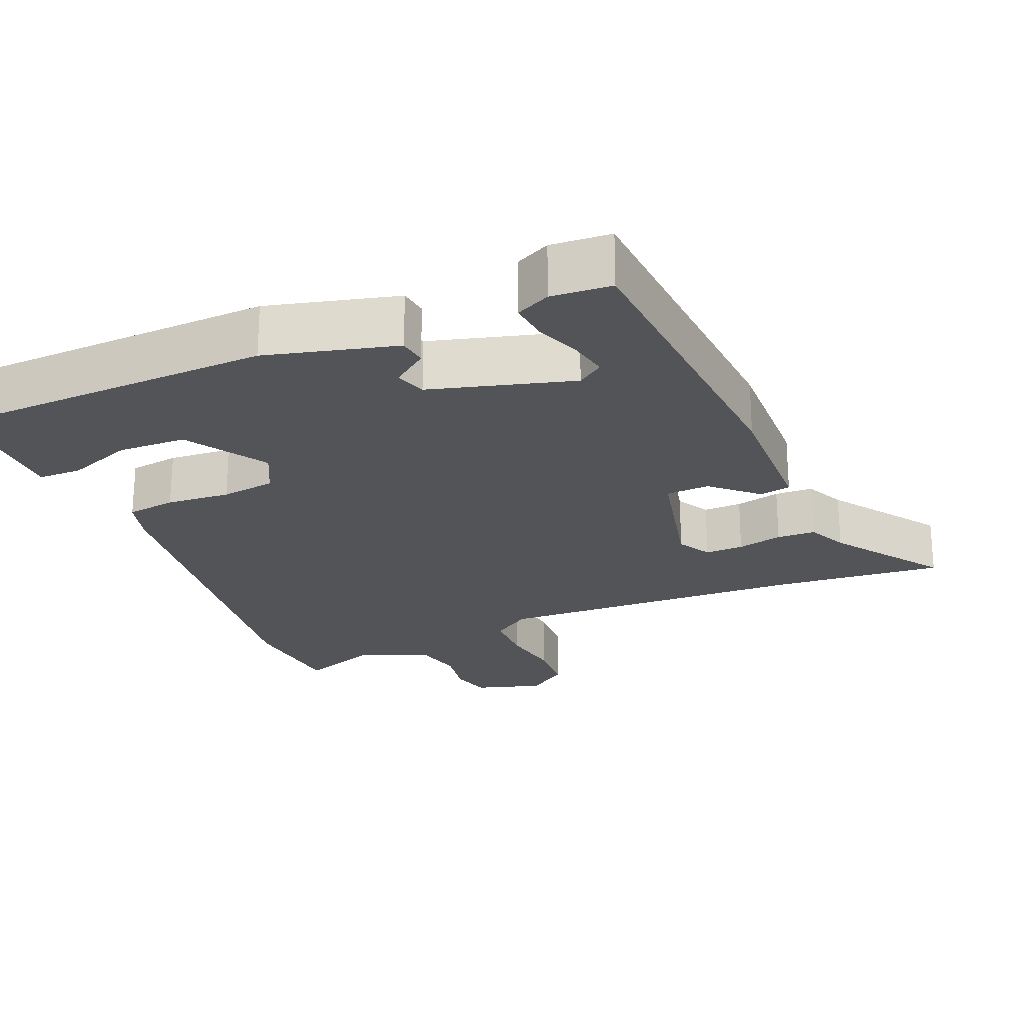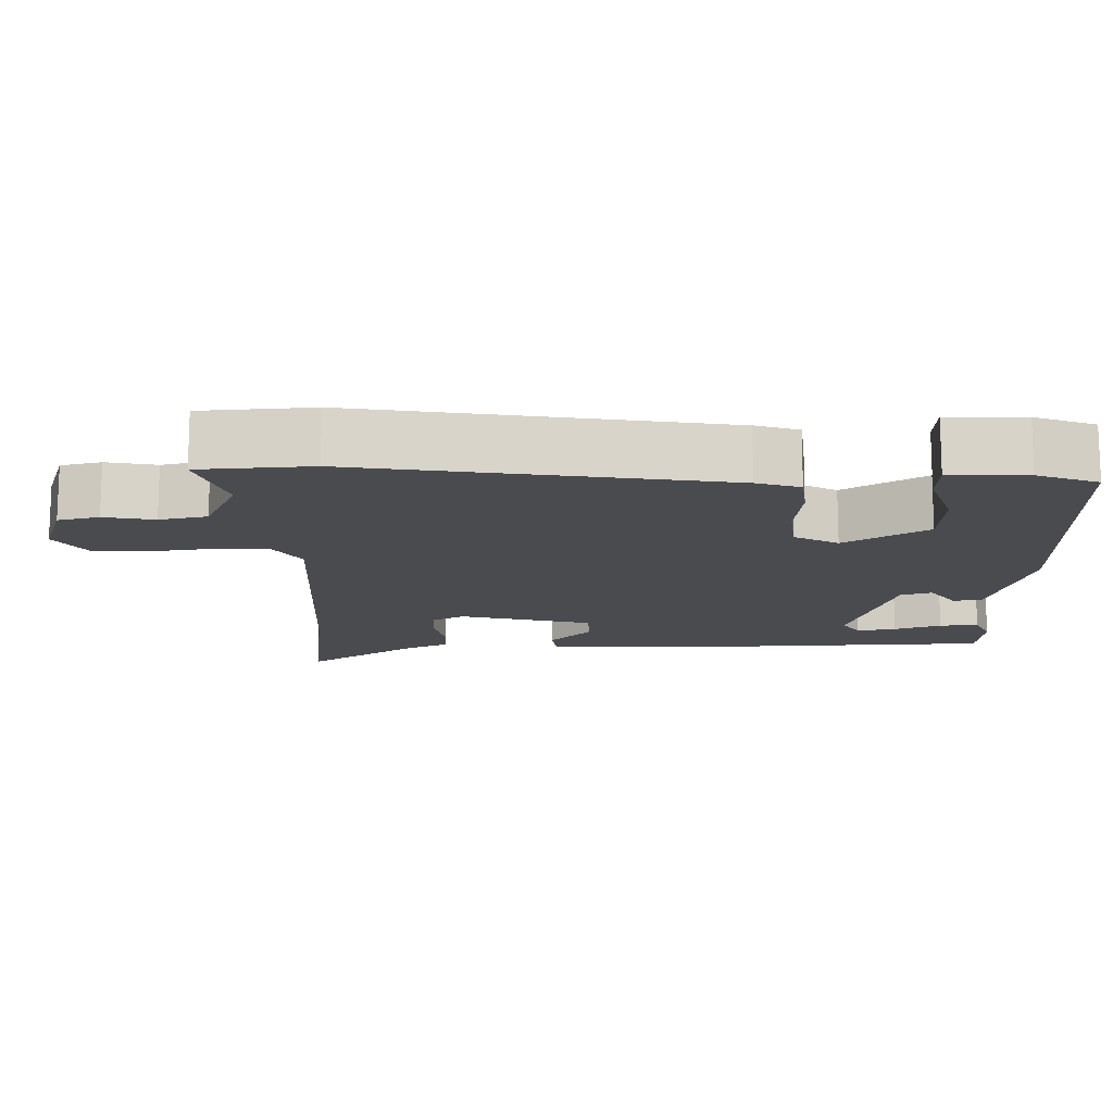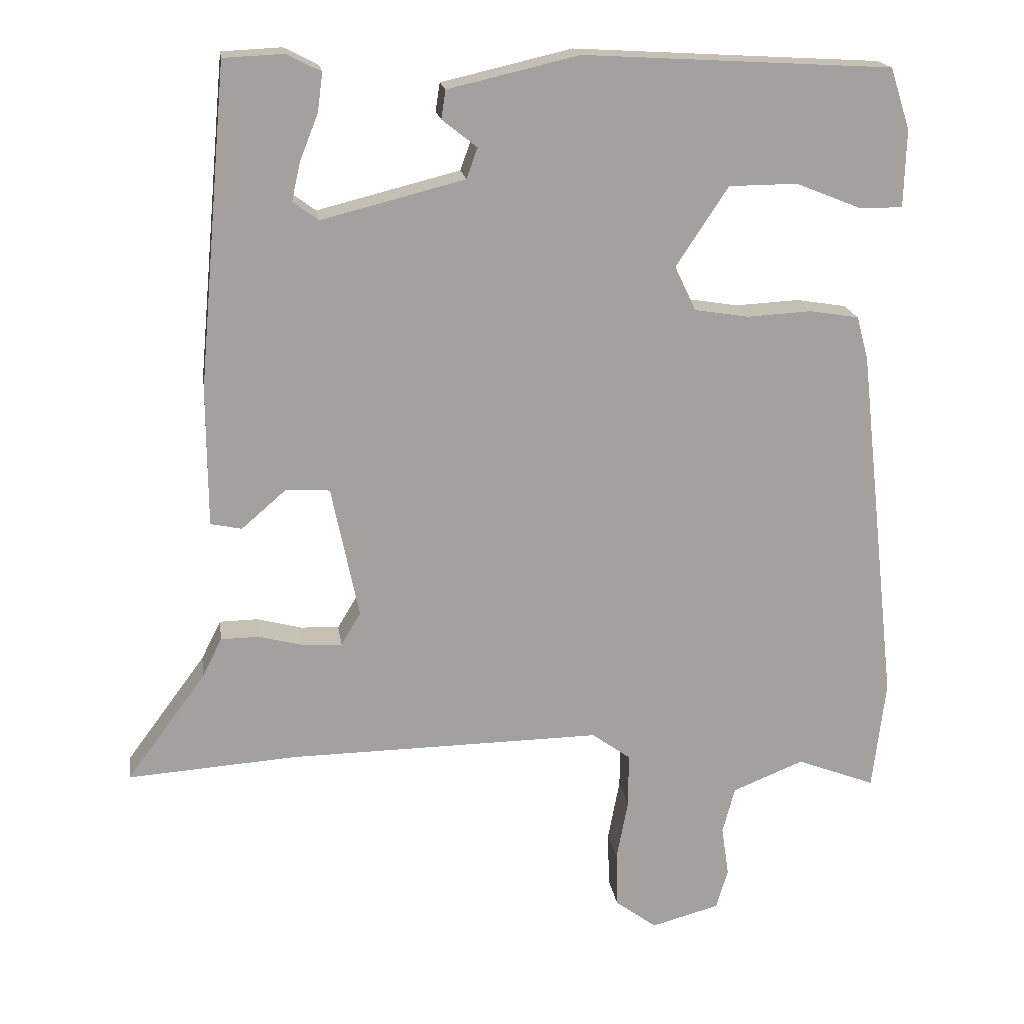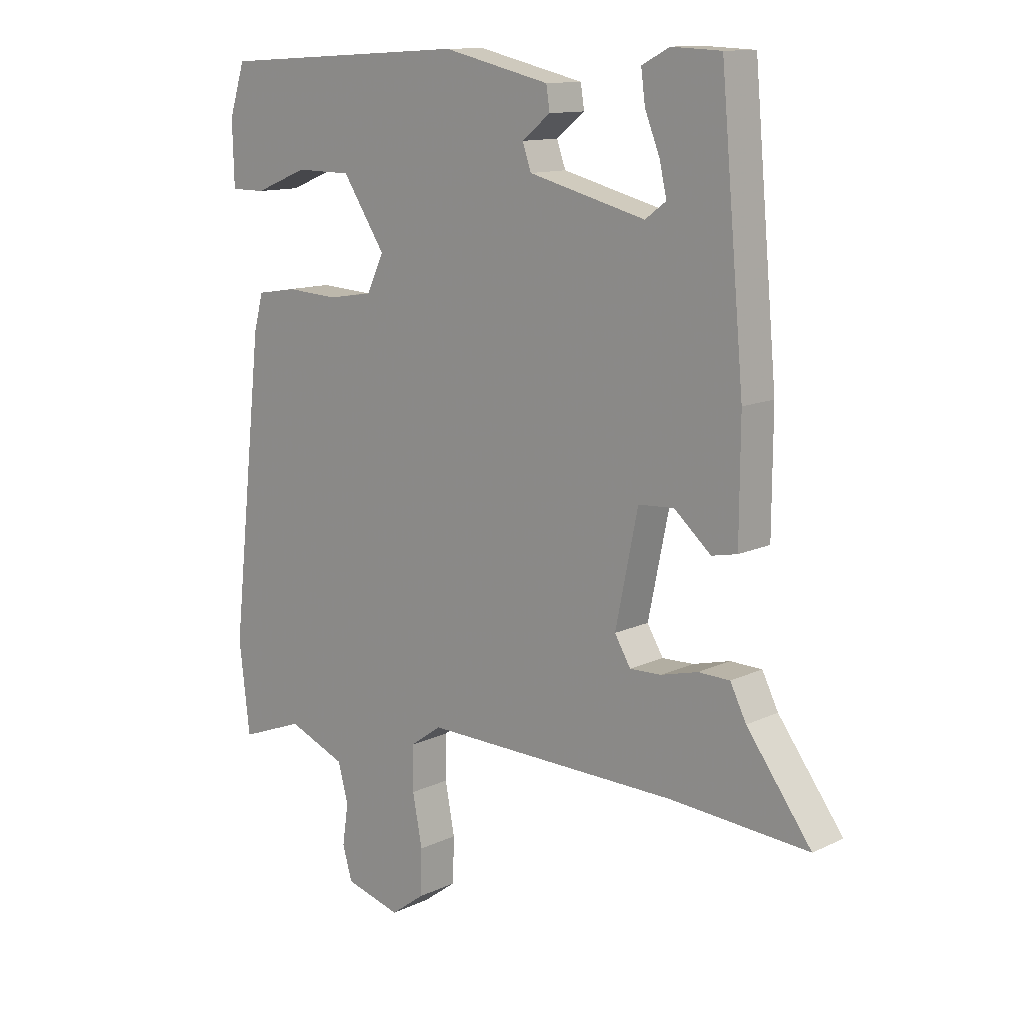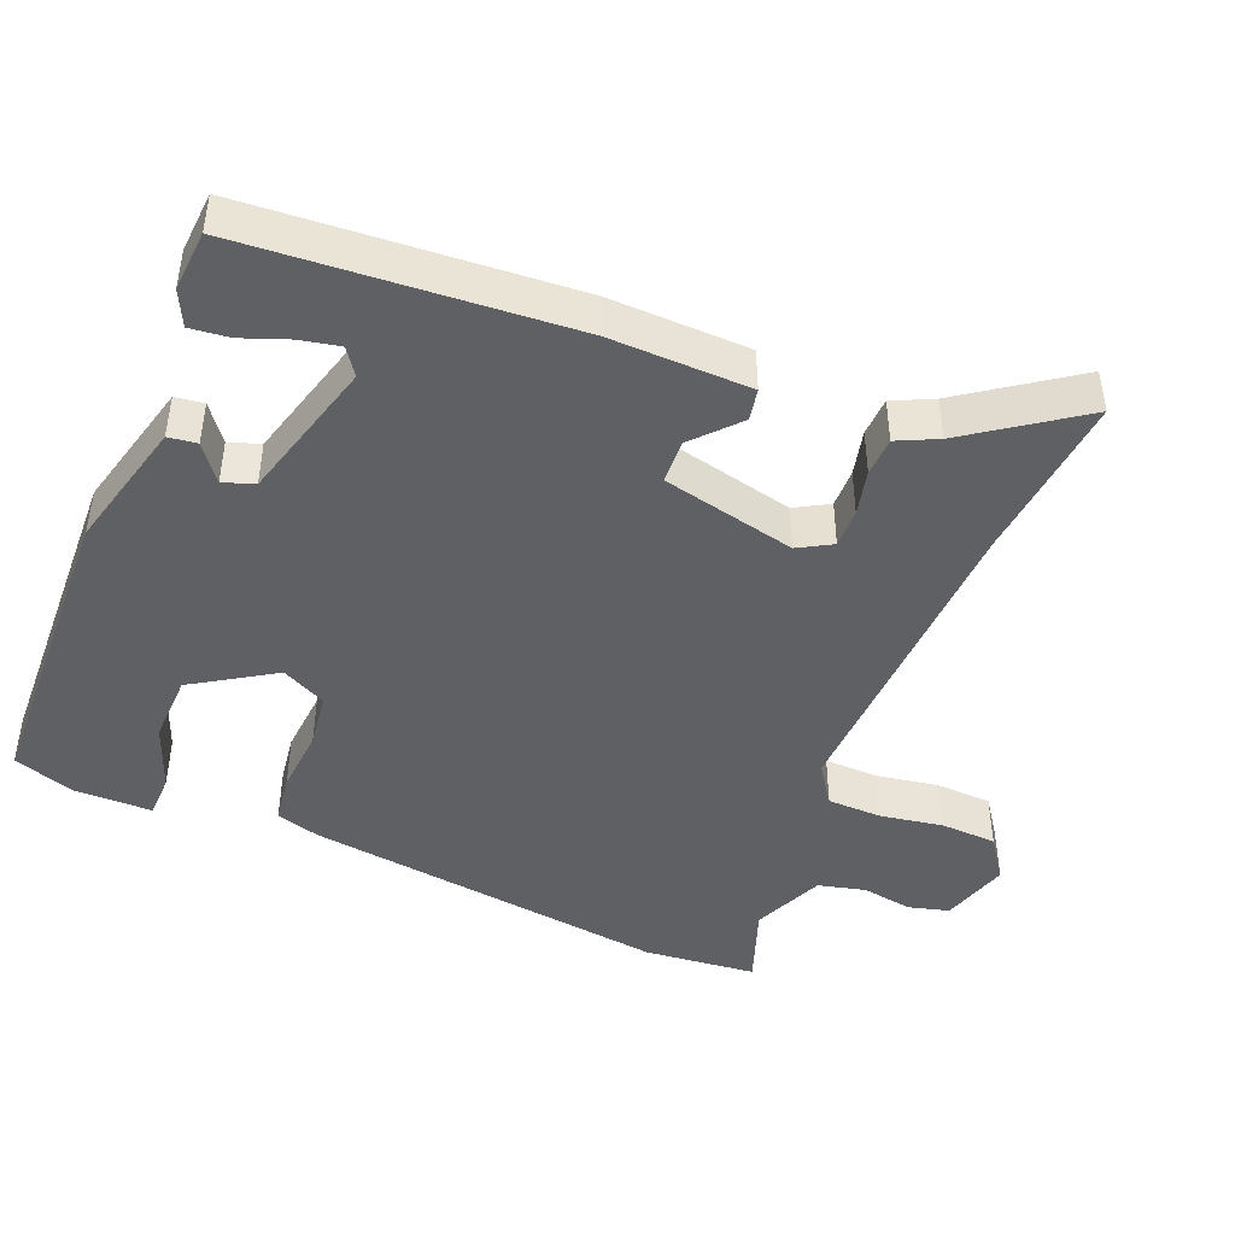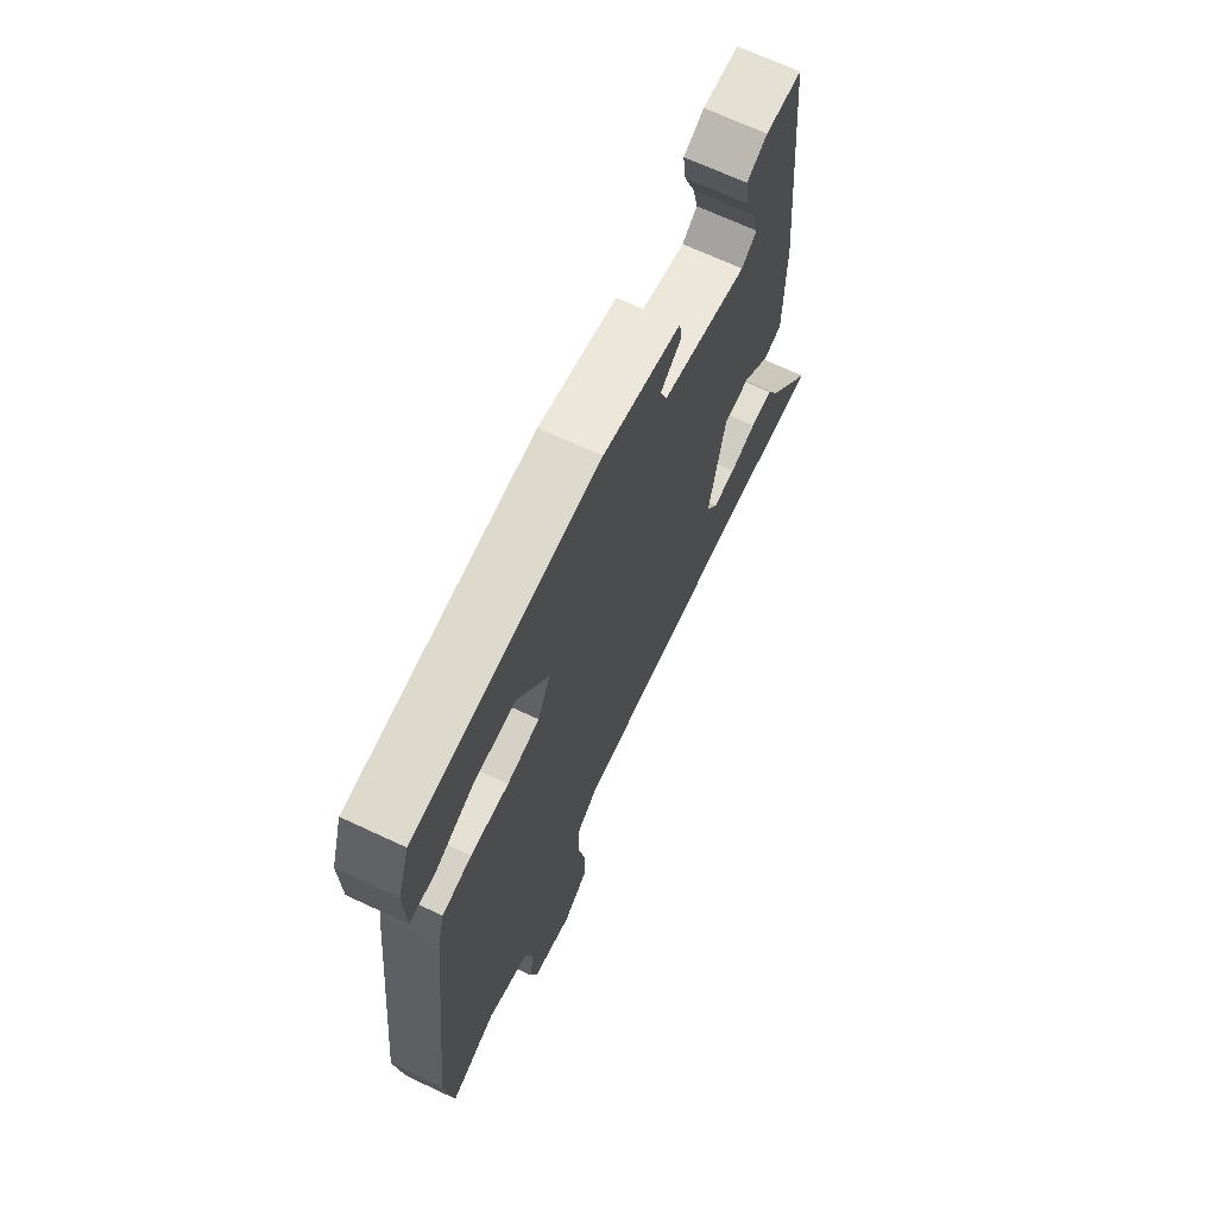
<metadata>
{"format":"obj","ext":"obj","renderer":"f3d","projection":"perspective","resolution":1024,"background":"white","views":[{"elev":-23.6,"azim":21.5,"up":"+Y"},{"elev":-14.1,"azim":-91.7,"up":"+Y"},{"elev":18.1,"azim":172.1,"up":"+Z"},{"elev":12.4,"azim":42.3,"up":"+Z"},{"elev":-45.0,"azim":66.5,"up":"+Y"},{"elev":68.6,"azim":-64.9,"up":"+Z"}]}
</metadata>
<code>
v 0.427 0.07 0.497
v 0.467 0.07 0.057
v 0.466 0.07 -0.135
v 0.423 0.07 -0.144
v 0.361 0.07 -0.09
v 0.301 0.07 -0.094
v 0.263 0.07 -0.277
v 0.29 0.07 -0.322
v 0.343 0.07 -0.32
v 0.405 0.07 -0.304
v 0.458 0.07 -0.305
v 0.485 0.07 -0.359
v 0.594 0.07 -0.507
v 0.361 0.07 -0.49
v -0.071 0.07 -0.482
v -0.124 0.07 -0.52
v -0.124 0.07 -0.594
v -0.108 0.07 -0.679
v -0.11 0.07 -0.755
v -0.167 0.07 -0.797
v -0.261 0.07 -0.771
v -0.277 0.07 -0.716
v -0.267 0.07 -0.647
v -0.284 0.07 -0.583
v -0.382 0.07 -0.543
v -0.49 0.07 -0.584
v -0.508 0.07 -0.432
v -0.453 0.07 0.066
v -0.437 0.07 0.126
v -0.369 0.07 0.137
v -0.281 0.07 0.132
v -0.206 0.07 0.144
v -0.177 0.07 0.205
v -0.249 0.07 0.314
v -0.343 0.07 0.315
v -0.433 0.07 0.279
v -0.492 0.07 0.279
v -0.495 0.07 0.385
v -0.468 0.07 0.469
v -0.044 0.07 0.493
v 0.136 0.07 0.451
v 0.142 0.07 0.412
v 0.094 0.07 0.374
v 0.109 0.07 0.332
v 0.306 0.07 0.282
v 0.341 0.07 0.308
v 0.329 0.07 0.361
v 0.304 0.07 0.424
v 0.297 0.07 0.477
v 0.344 0.07 0.501
v 0.427 0 0.497
v 0.467 0 0.057
v 0.466 0 -0.135
v 0.423 0 -0.144
v 0.361 0 -0.09
v 0.301 0 -0.094
v 0.263 0 -0.277
v 0.29 0 -0.322
v 0.343 0 -0.32
v 0.405 0 -0.304
v 0.458 0 -0.305
v 0.485 0 -0.359
v 0.594 0 -0.507
v 0.361 0 -0.49
v -0.071 0 -0.482
v -0.124 0 -0.52
v -0.124 0 -0.594
v -0.108 0 -0.679
v -0.11 0 -0.755
v -0.167 0 -0.797
v -0.261 0 -0.771
v -0.277 0 -0.716
v -0.267 0 -0.647
v -0.284 0 -0.583
v -0.382 0 -0.543
v -0.49 0 -0.584
v -0.508 0 -0.432
v -0.453 0 0.066
v -0.437 0 0.126
v -0.369 0 0.137
v -0.281 0 0.132
v -0.206 0 0.144
v -0.177 0 0.205
v -0.249 0 0.314
v -0.343 0 0.315
v -0.433 0 0.279
v -0.492 0 0.279
v -0.495 0 0.385
v -0.468 0 0.469
v -0.044 0 0.493
v 0.136 0 0.451
v 0.142 0 0.412
v 0.094 0 0.374
v 0.109 0 0.332
v 0.306 0 0.282
v 0.341 0 0.308
v 0.329 0 0.361
v 0.304 0 0.424
v 0.297 0 0.477
v 0.344 0 0.501
f 50 1 2
f 49 50 2
f 48 49 2
f 47 48 2
f 46 47 2 3
f 3 4 5
f 46 3 5
f 45 46 5
f 44 45 5 6
f 41 42 43
f 40 41 43
f 39 40 43
f 38 39 43
f 38 43 44
f 35 36 37 38
f 34 35 38 44
f 44 6 7
f 34 44 7
f 33 34 7
f 29 30 31
f 28 29 31
f 27 28 31
f 26 27 31
f 25 26 31
f 24 25 31 32
f 23 24 32 33
f 21 22 23
f 20 21 23
f 19 20 23
f 18 19 23
f 17 18 23
f 16 17 23 33
f 12 13 14
f 12 14 15
f 11 12 15
f 10 11 15
f 9 10 15
f 8 9 15
f 7 8 15
f 33 7 15
f 15 16 33
f 52 51 100
f 52 100 99
f 52 99 98
f 52 98 97
f 53 52 97 96
f 55 54 53
f 55 53 96
f 55 96 95
f 56 55 95 94
f 93 92 91
f 93 91 90
f 93 90 89
f 93 89 88
f 94 93 88
f 88 87 86 85
f 94 88 85 84
f 57 56 94
f 57 94 84
f 57 84 83
f 81 80 79
f 81 79 78
f 81 78 77
f 81 77 76
f 81 76 75
f 82 81 75 74
f 83 82 74 73
f 73 72 71
f 73 71 70
f 73 70 69
f 73 69 68
f 73 68 67
f 83 73 67 66
f 64 63 62
f 65 64 62
f 65 62 61
f 65 61 60
f 65 60 59
f 65 59 58
f 65 58 57
f 65 57 83
f 83 66 65
f 1 51 52 2
f 2 52 53 3
f 3 53 54 4
f 4 54 55 5
f 5 55 56 6
f 6 56 57 7
f 7 57 58 8
f 8 58 59 9
f 9 59 60 10
f 10 60 61 11
f 11 61 62 12
f 12 62 63 13
f 13 63 64 14
f 14 64 65 15
f 15 65 66 16
f 16 66 67 17
f 17 67 68 18
f 18 68 69 19
f 19 69 70 20
f 20 70 71 21
f 21 71 72 22
f 22 72 73 23
f 23 73 74 24
f 24 74 75 25
f 25 75 76 26
f 26 76 77 27
f 27 77 78 28
f 28 78 79 29
f 29 79 80 30
f 30 80 81 31
f 31 81 82 32
f 32 82 83 33
f 33 83 84 34
f 34 84 85 35
f 35 85 86 36
f 36 86 87 37
f 37 87 88 38
f 38 88 89 39
f 39 89 90 40
f 40 90 91 41
f 41 91 92 42
f 42 92 93 43
f 43 93 94 44
f 44 94 95 45
f 45 95 96 46
f 46 96 97 47
f 47 97 98 48
f 48 98 99 49
f 49 99 100 50
f 50 100 51 1

</code>
